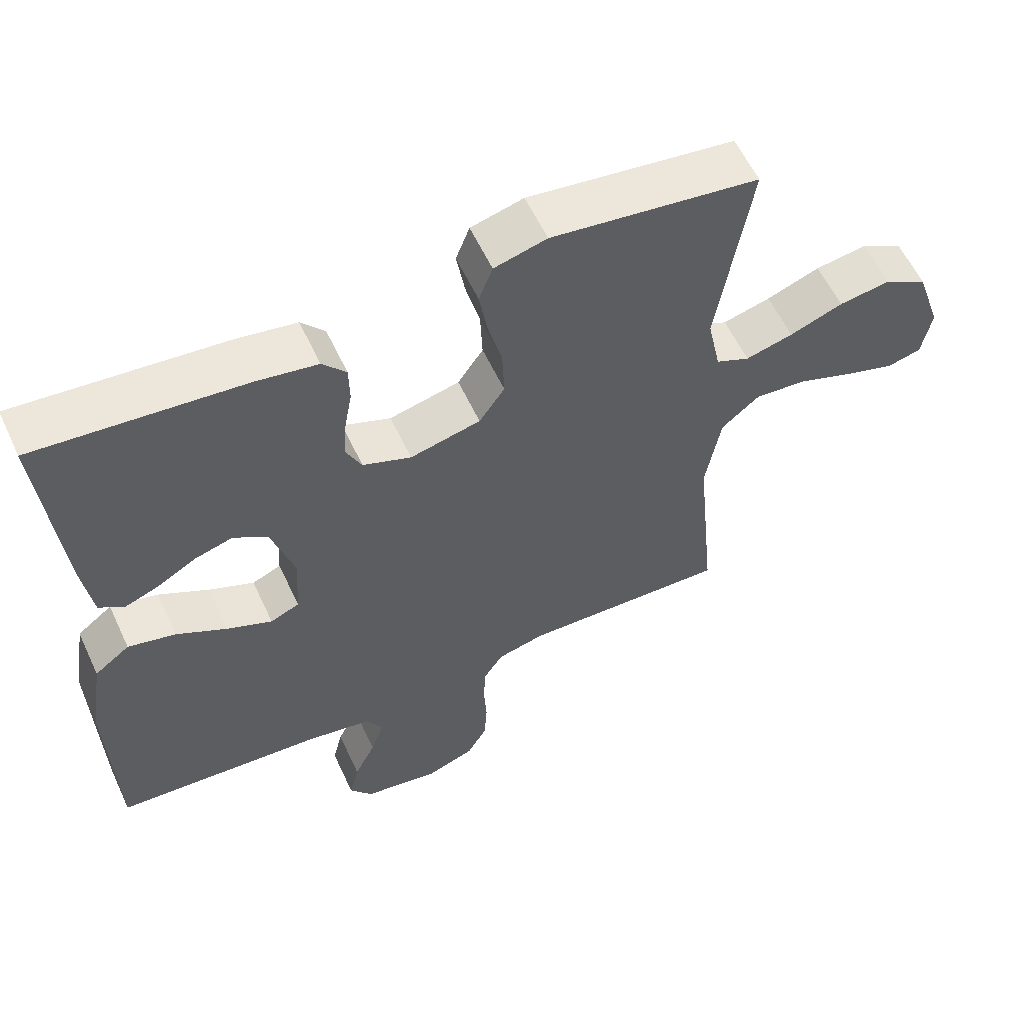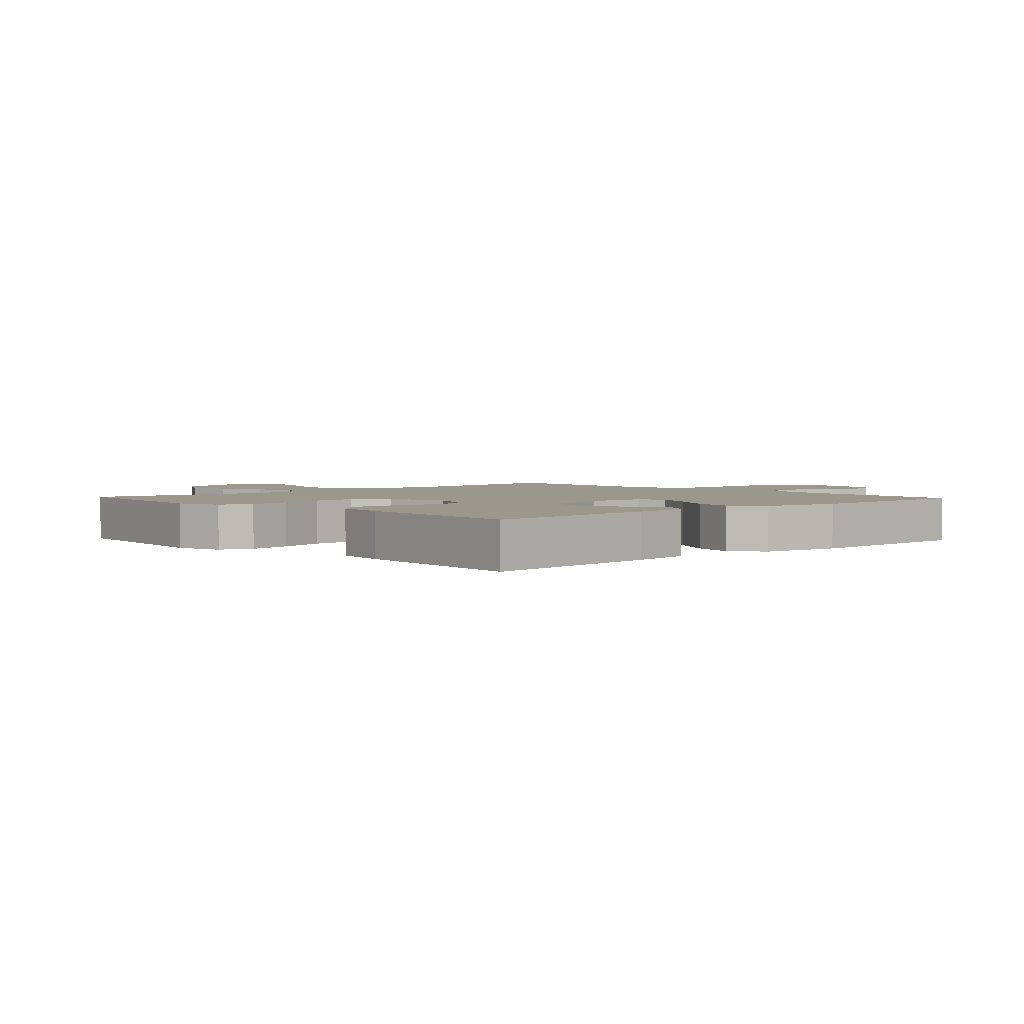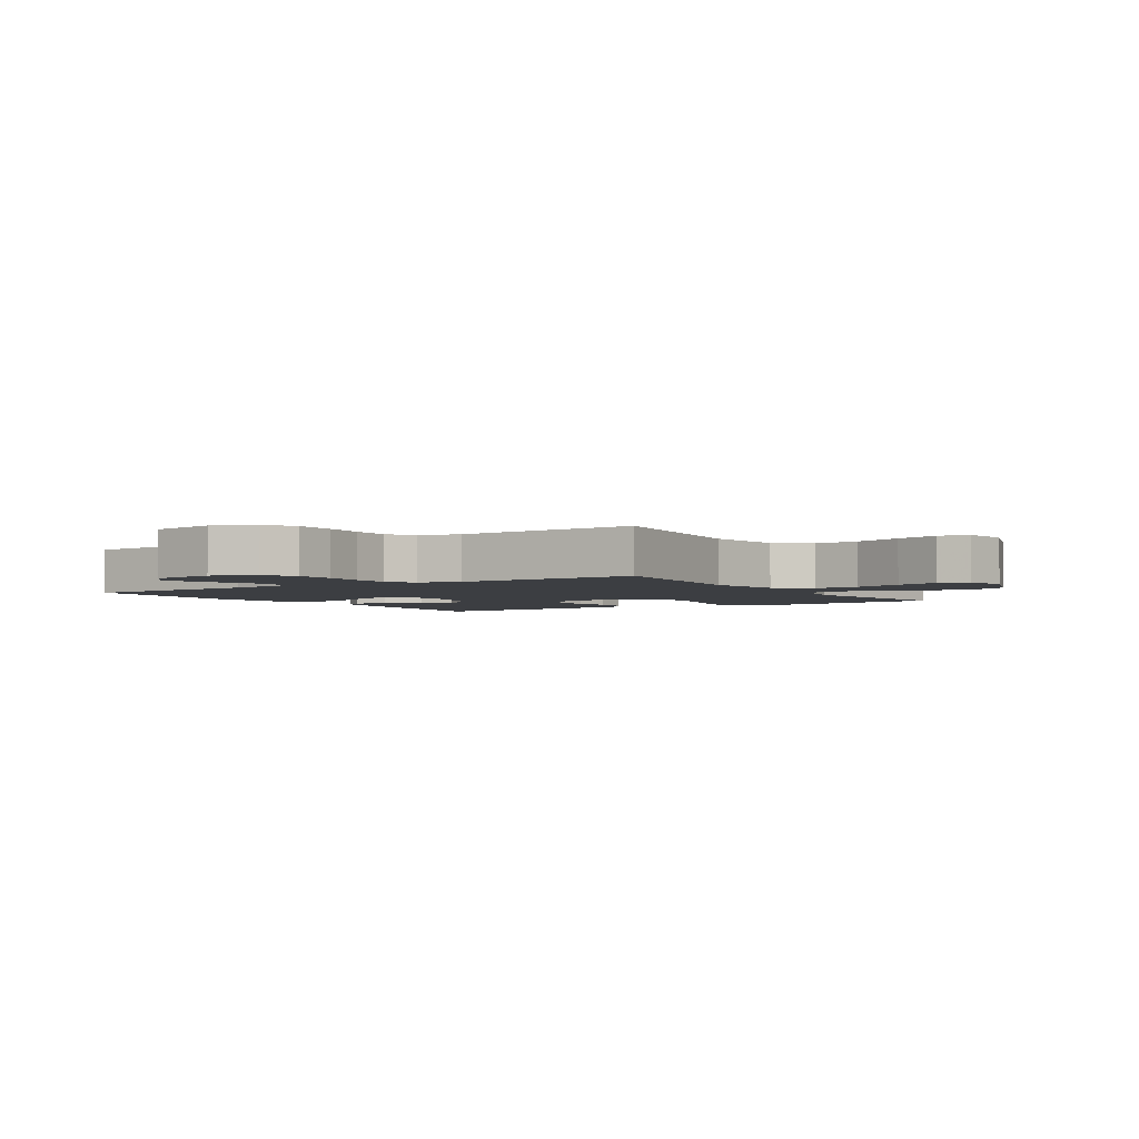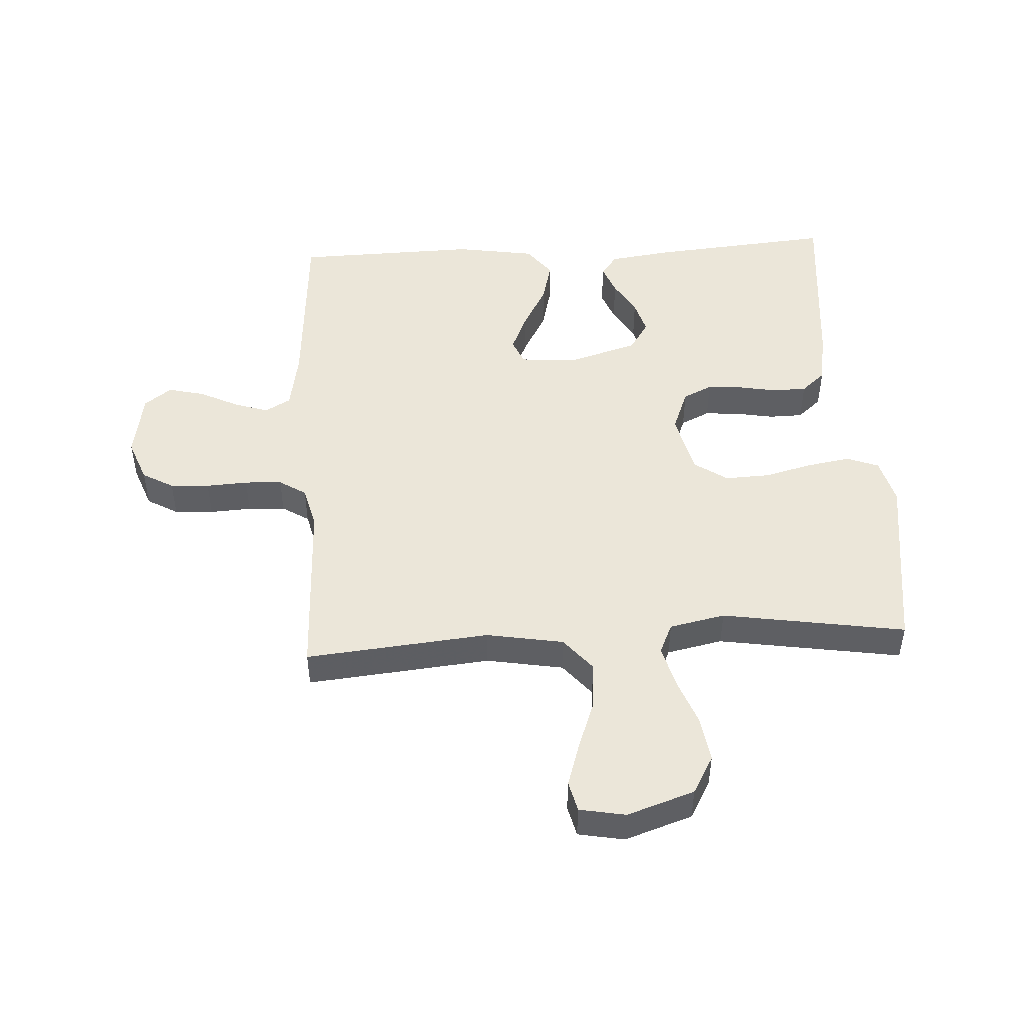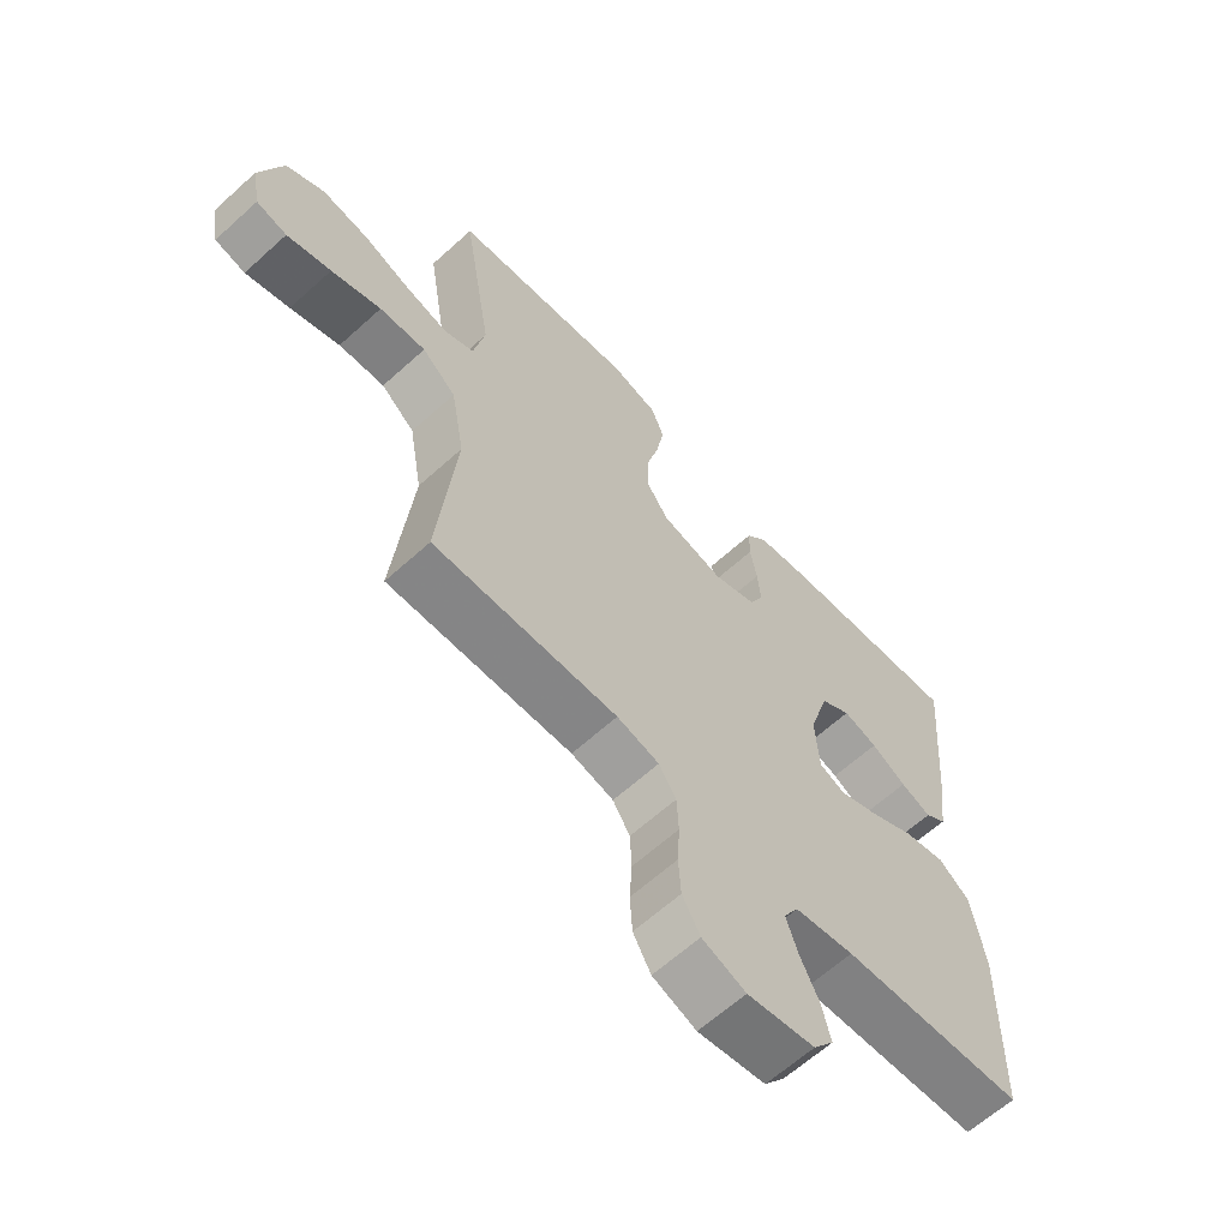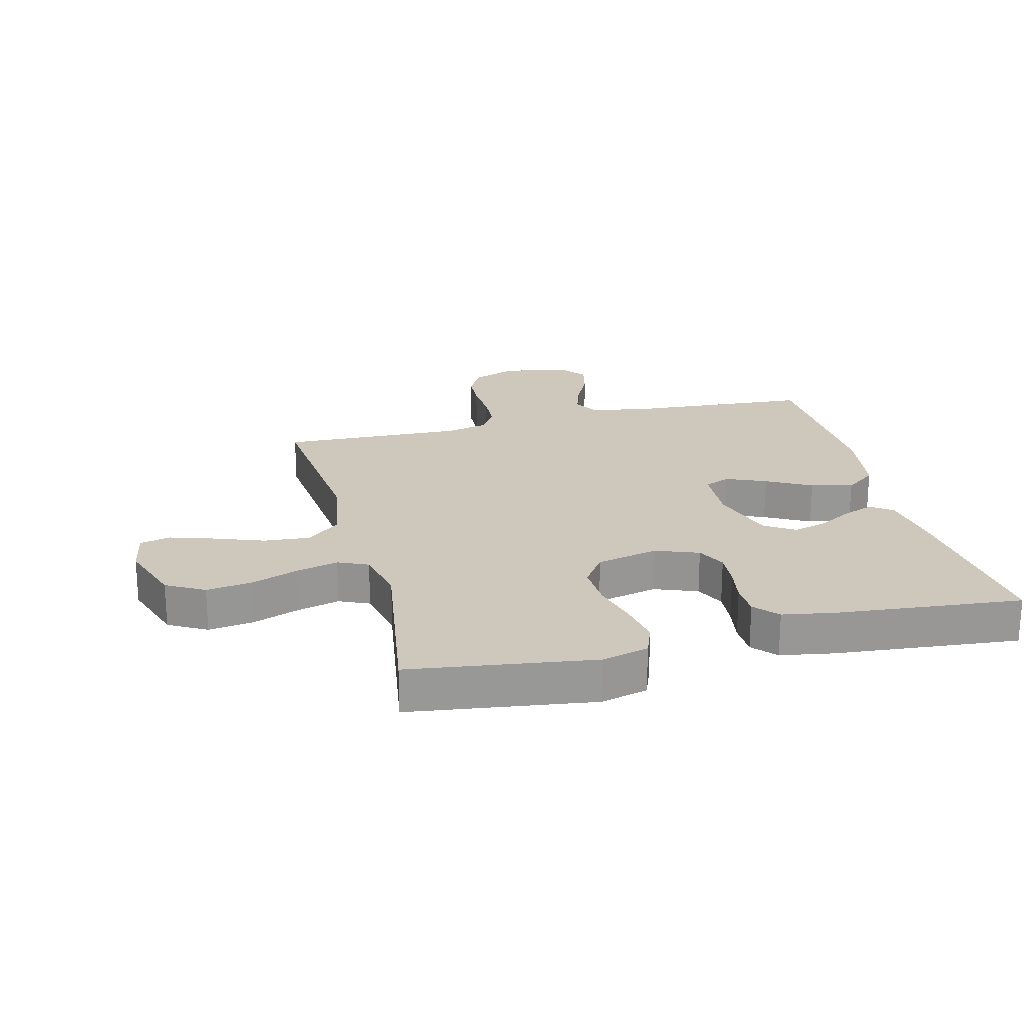
<metadata>
{"format":"obj","ext":"obj","renderer":"f3d","projection":"perspective","resolution":1024,"background":"white","views":[{"elev":58.6,"azim":155.1,"up":"+Z"},{"elev":2.8,"azim":47.1,"up":"+Y"},{"elev":-3.1,"azim":-147.8,"up":"+Y"},{"elev":48.2,"azim":-93.3,"up":"+Y"},{"elev":-63.2,"azim":-47.5,"up":"+Z"},{"elev":22.0,"azim":-14.2,"up":"+Y"}]}
</metadata>
<code>
v -0.5 0.07 -0.5
v -0.471 0.07 -0.2
v -0.493 0.07 -0.074
v -0.548 0.07 -0.028
v -0.623 0.07 -0.034
v -0.704 0.07 -0.064
v -0.776 0.07 -0.087
v -0.826 0.07 -0.075
v -0.84 0.07 0
v -0.803 0.07 0.11
v -0.741 0.07 0.145
v -0.666 0.07 0.134
v -0.589 0.07 0.105
v -0.52 0.07 0.087
v -0.471 0.07 0.109
v -0.452 0.07 0.2
v -0.5 0.07 0.5
v -0.2 0.07 0.541
v -0.124 0.07 0.521
v -0.104 0.07 0.469
v -0.116 0.07 0.397
v -0.136 0.07 0.319
v -0.139 0.07 0.246
v -0.102 0.07 0.192
v 0 0.07 0.168
v 0.07 0.07 0.195
v 0.093 0.07 0.243
v 0.088 0.07 0.302
v 0.077 0.07 0.363
v 0.078 0.07 0.418
v 0.112 0.07 0.457
v 0.2 0.07 0.472
v 0.5 0.07 0.5
v 0.474 0.07 0.2
v 0.46 0.07 0.099
v 0.425 0.07 0.073
v 0.375 0.07 0.092
v 0.318 0.07 0.125
v 0.262 0.07 0.141
v 0.213 0.07 0.109
v 0.18 0.07 0
v 0.186 0.07 -0.098
v 0.228 0.07 -0.116
v 0.293 0.07 -0.088
v 0.366 0.07 -0.048
v 0.435 0.07 -0.031
v 0.486 0.07 -0.07
v 0.507 0.07 -0.2
v 0.5 0.07 -0.5
v 0.2 0.07 -0.521
v 0.103 0.07 -0.538
v 0.079 0.07 -0.58
v 0.098 0.07 -0.637
v 0.129 0.07 -0.7
v 0.143 0.07 -0.759
v 0.11 0.07 -0.803
v 0 0.07 -0.822
v -0.071 0.07 -0.795
v -0.1 0.07 -0.744
v -0.104 0.07 -0.68
v -0.1 0.07 -0.612
v -0.103 0.07 -0.551
v -0.131 0.07 -0.507
v -0.2 0.07 -0.49
v -0.5 0 -0.5
v -0.471 0 -0.2
v -0.493 0 -0.074
v -0.548 0 -0.028
v -0.623 0 -0.034
v -0.704 0 -0.064
v -0.776 0 -0.087
v -0.826 0 -0.075
v -0.84 0 0
v -0.803 0 0.11
v -0.741 0 0.145
v -0.666 0 0.134
v -0.589 0 0.105
v -0.52 0 0.087
v -0.471 0 0.109
v -0.452 0 0.2
v -0.5 0 0.5
v -0.2 0 0.541
v -0.124 0 0.521
v -0.104 0 0.469
v -0.116 0 0.397
v -0.136 0 0.319
v -0.139 0 0.246
v -0.102 0 0.192
v 0 0 0.168
v 0.07 0 0.195
v 0.093 0 0.243
v 0.088 0 0.302
v 0.077 0 0.363
v 0.078 0 0.418
v 0.112 0 0.457
v 0.2 0 0.472
v 0.5 0 0.5
v 0.474 0 0.2
v 0.46 0 0.099
v 0.425 0 0.073
v 0.375 0 0.092
v 0.318 0 0.125
v 0.262 0 0.141
v 0.213 0 0.109
v 0.18 0 0
v 0.186 0 -0.098
v 0.228 0 -0.116
v 0.293 0 -0.088
v 0.366 0 -0.048
v 0.435 0 -0.031
v 0.486 0 -0.07
v 0.507 0 -0.2
v 0.5 0 -0.5
v 0.2 0 -0.521
v 0.103 0 -0.538
v 0.079 0 -0.58
v 0.098 0 -0.637
v 0.129 0 -0.7
v 0.143 0 -0.759
v 0.11 0 -0.803
v 0 0 -0.822
v -0.071 0 -0.795
v -0.1 0 -0.744
v -0.104 0 -0.68
v -0.1 0 -0.612
v -0.103 0 -0.551
v -0.131 0 -0.507
v -0.2 0 -0.49
f 58 59 60 61
f 58 61 62
f 57 58 62
f 56 57 62
f 53 54 55 56
f 52 53 56 62
f 51 52 62 63
f 47 48 49 50
f 44 45 46 47
f 43 44 47 50
f 42 43 50 51
f 35 36 37 38
f 35 38 39
f 34 35 39
f 33 34 39
f 32 33 39 40
f 28 29 30 31
f 27 28 31 32
f 19 20 21 22
f 17 18 19 22
f 16 17 22 23
f 15 16 23 24
f 10 11 12 13
f 10 13 14
f 9 10 14
f 8 9 14
f 5 6 7 8
f 5 8 14 15
f 64 1 2
f 64 2 3
f 63 64 3
f 41 42 51 63
f 41 63 3
f 27 32 40 41
f 26 27 41
f 25 26 41 3
f 24 25 3 4
f 4 5 15 24
f 125 124 123 122
f 126 125 122
f 126 122 121
f 126 121 120
f 120 119 118 117
f 126 120 117 116
f 127 126 116 115
f 114 113 112 111
f 111 110 109 108
f 114 111 108 107
f 115 114 107 106
f 102 101 100 99
f 103 102 99
f 103 99 98
f 103 98 97
f 104 103 97 96
f 95 94 93 92
f 96 95 92 91
f 86 85 84 83
f 86 83 82 81
f 87 86 81 80
f 88 87 80 79
f 77 76 75 74
f 78 77 74
f 78 74 73
f 78 73 72
f 72 71 70 69
f 79 78 72 69
f 66 65 128
f 67 66 128
f 67 128 127
f 127 115 106 105
f 67 127 105
f 105 104 96 91
f 105 91 90
f 67 105 90 89
f 68 67 89 88
f 88 79 69 68
f 1 65 66 2
f 2 66 67 3
f 3 67 68 4
f 4 68 69 5
f 5 69 70 6
f 6 70 71 7
f 7 71 72 8
f 8 72 73 9
f 9 73 74 10
f 10 74 75 11
f 11 75 76 12
f 12 76 77 13
f 13 77 78 14
f 14 78 79 15
f 15 79 80 16
f 16 80 81 17
f 17 81 82 18
f 18 82 83 19
f 19 83 84 20
f 20 84 85 21
f 21 85 86 22
f 22 86 87 23
f 23 87 88 24
f 24 88 89 25
f 25 89 90 26
f 26 90 91 27
f 27 91 92 28
f 28 92 93 29
f 29 93 94 30
f 30 94 95 31
f 31 95 96 32
f 32 96 97 33
f 33 97 98 34
f 34 98 99 35
f 35 99 100 36
f 36 100 101 37
f 37 101 102 38
f 38 102 103 39
f 39 103 104 40
f 40 104 105 41
f 41 105 106 42
f 42 106 107 43
f 43 107 108 44
f 44 108 109 45
f 45 109 110 46
f 46 110 111 47
f 47 111 112 48
f 48 112 113 49
f 49 113 114 50
f 50 114 115 51
f 51 115 116 52
f 52 116 117 53
f 53 117 118 54
f 54 118 119 55
f 55 119 120 56
f 56 120 121 57
f 57 121 122 58
f 58 122 123 59
f 59 123 124 60
f 60 124 125 61
f 61 125 126 62
f 62 126 127 63
f 63 127 128 64
f 64 128 65 1

</code>
